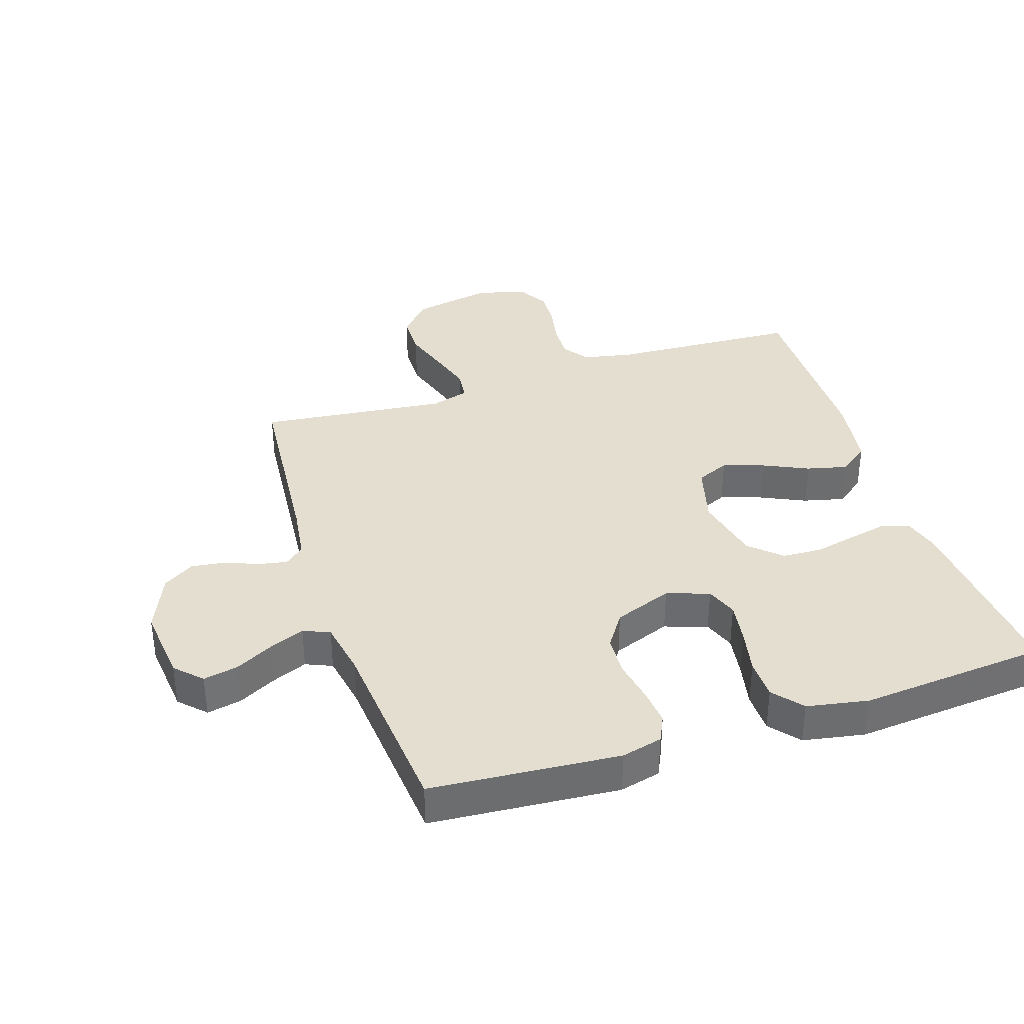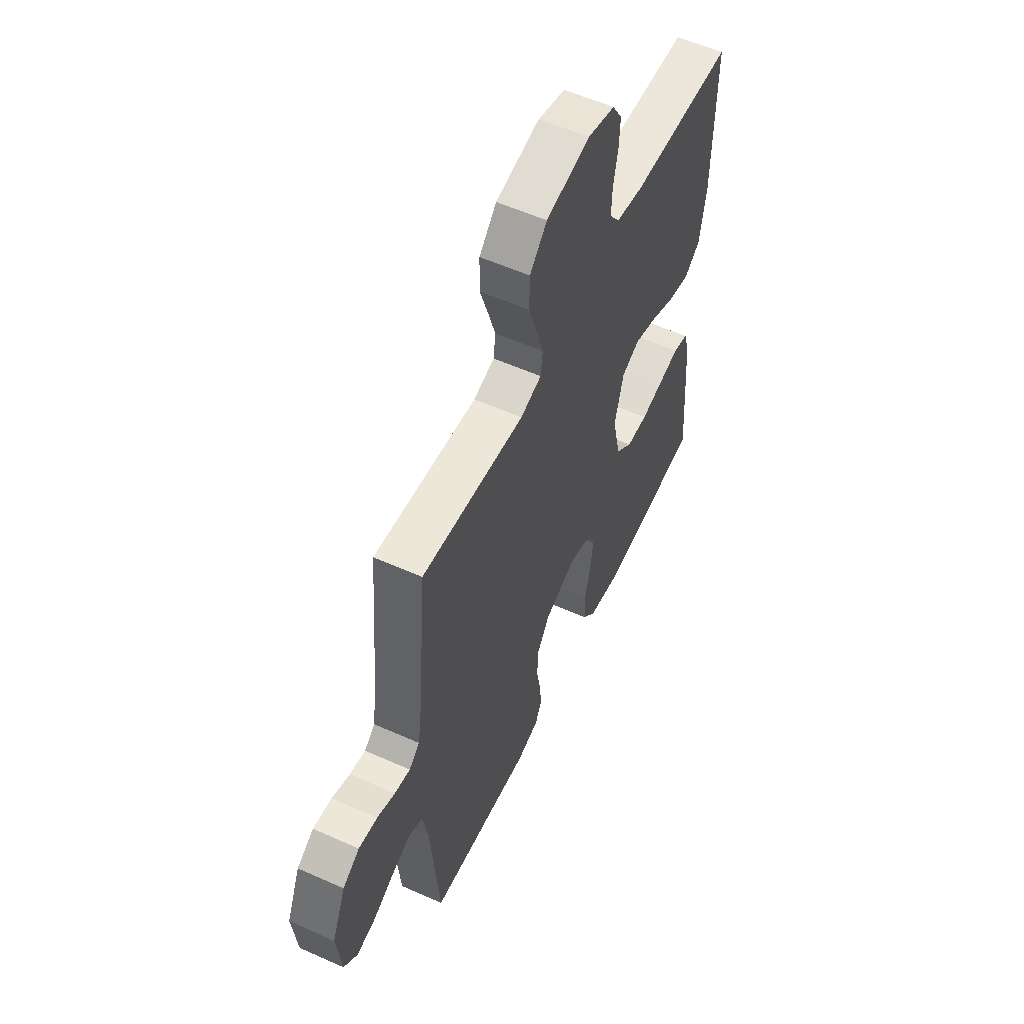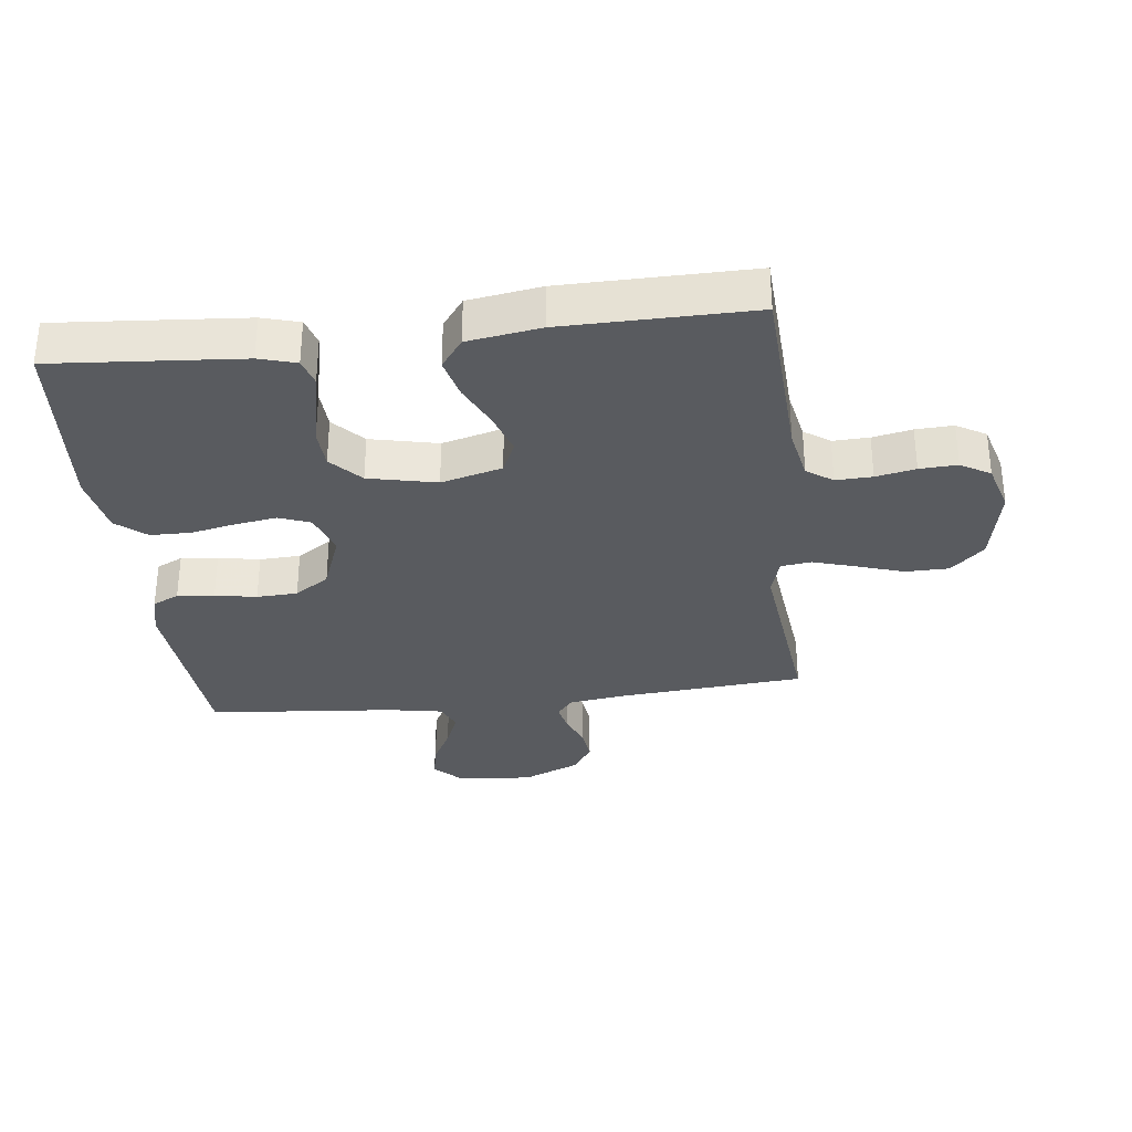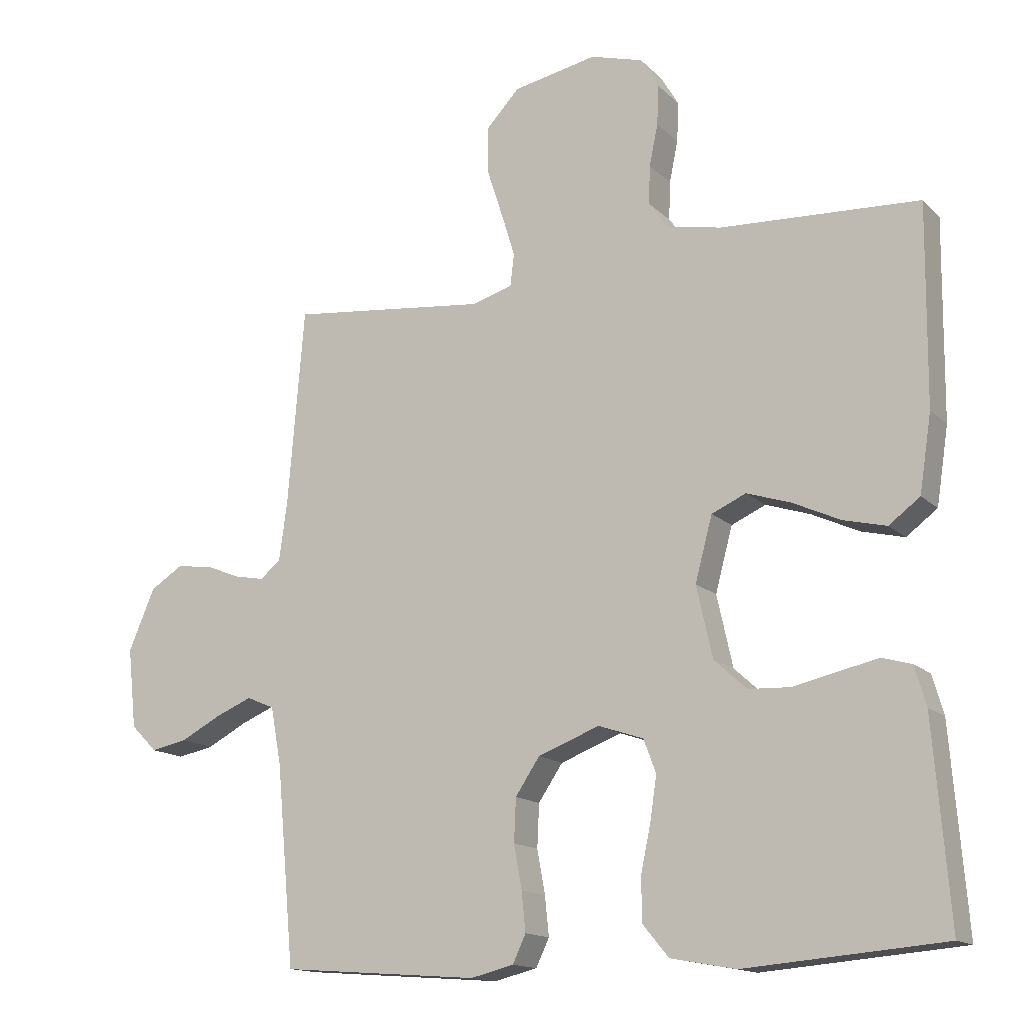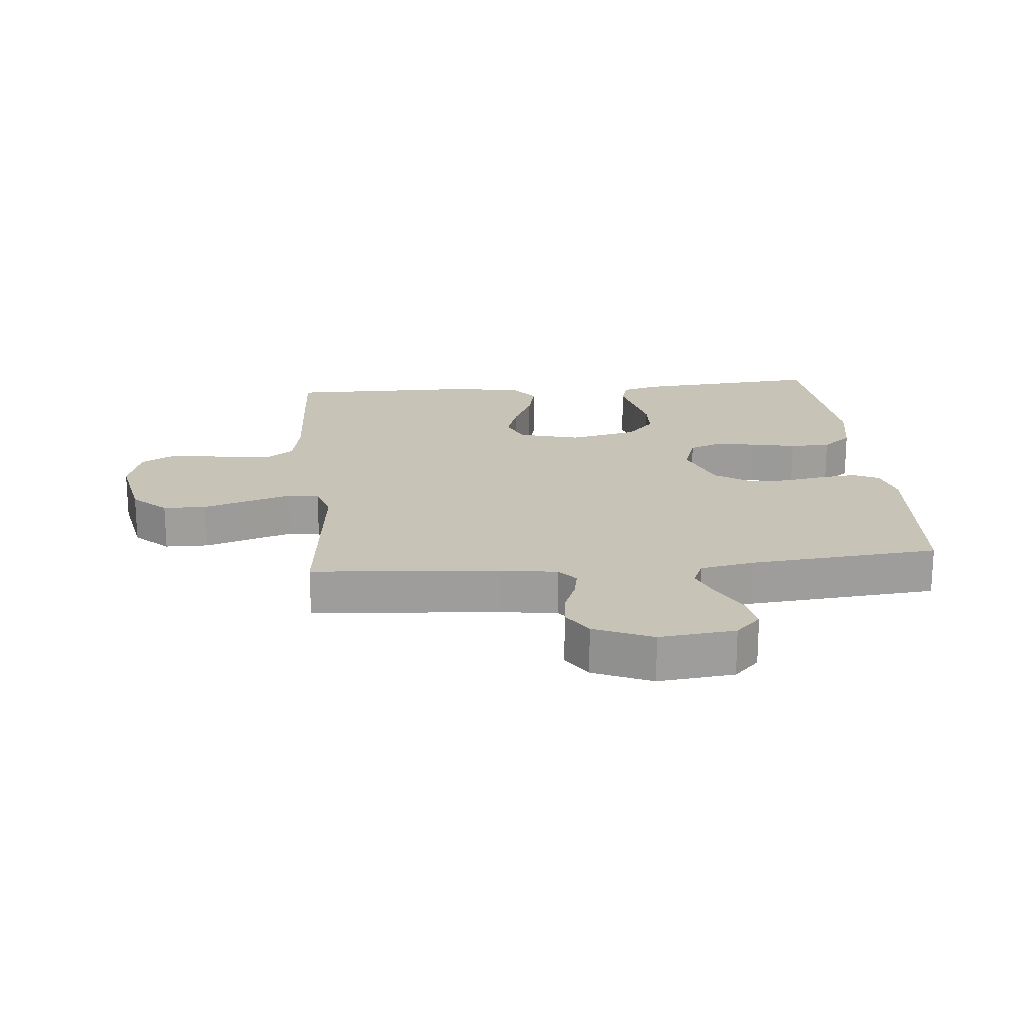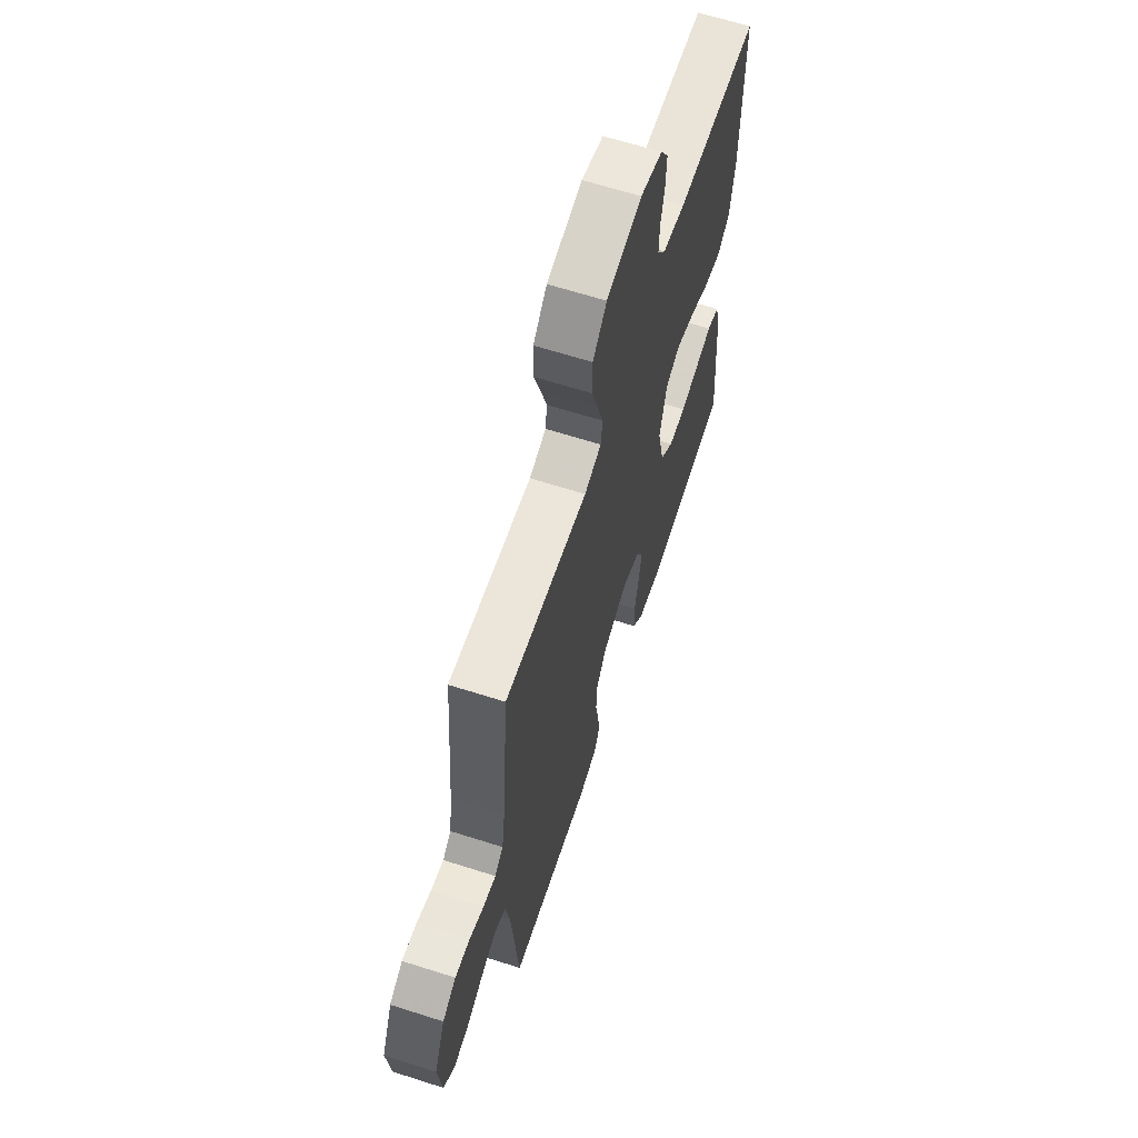
<metadata>
{"format":"obj","ext":"obj","renderer":"f3d","projection":"perspective","resolution":1024,"background":"white","views":[{"elev":36.5,"azim":162.0,"up":"+Y"},{"elev":56.9,"azim":115.0,"up":"+Z"},{"elev":-32.0,"azim":-83.2,"up":"+Y"},{"elev":-14.7,"azim":-151.8,"up":"+Z"},{"elev":19.6,"azim":84.6,"up":"+Y"},{"elev":64.2,"azim":107.9,"up":"+Z"}]}
</metadata>
<code>
v -0.5 0.07 0.5
v -0.2 0.07 0.515
v -0.118 0.07 0.531
v -0.089 0.07 0.572
v -0.091 0.07 0.63
v -0.104 0.07 0.693
v -0.107 0.07 0.753
v -0.079 0.07 0.8
v 0 0.07 0.823
v 0.127 0.07 0.798
v 0.177 0.07 0.745
v 0.178 0.07 0.676
v 0.154 0.07 0.602
v 0.133 0.07 0.534
v 0.139 0.07 0.485
v 0.2 0.07 0.467
v 0.5 0.07 0.5
v 0.525 0.07 0.2
v 0.537 0.07 0.113
v 0.568 0.07 0.087
v 0.614 0.07 0.096
v 0.666 0.07 0.117
v 0.721 0.07 0.124
v 0.77 0.07 0.093
v 0.81 0.07 0
v 0.797 0.07 -0.121
v 0.757 0.07 -0.161
v 0.702 0.07 -0.15
v 0.641 0.07 -0.118
v 0.585 0.07 -0.095
v 0.543 0.07 -0.113
v 0.527 0.07 -0.2
v 0.5 0.07 -0.5
v 0.2 0.07 -0.523
v 0.135 0.07 -0.507
v 0.115 0.07 -0.465
v 0.121 0.07 -0.406
v 0.133 0.07 -0.34
v 0.13 0.07 -0.275
v 0.093 0.07 -0.22
v 0 0.07 -0.185
v -0.068 0.07 -0.208
v -0.087 0.07 -0.258
v -0.077 0.07 -0.324
v -0.062 0.07 -0.395
v -0.063 0.07 -0.46
v -0.102 0.07 -0.507
v -0.2 0.07 -0.525
v -0.5 0.07 -0.5
v -0.476 0.07 -0.2
v -0.459 0.07 -0.141
v -0.415 0.07 -0.128
v -0.354 0.07 -0.141
v -0.287 0.07 -0.156
v -0.224 0.07 -0.153
v -0.175 0.07 -0.108
v -0.151 0.07 0
v -0.177 0.07 0.097
v -0.229 0.07 0.12
v -0.296 0.07 0.098
v -0.367 0.07 0.065
v -0.432 0.07 0.049
v -0.479 0.07 0.084
v -0.497 0.07 0.2
v -0.5 0 0.5
v -0.2 0 0.515
v -0.118 0 0.531
v -0.089 0 0.572
v -0.091 0 0.63
v -0.104 0 0.693
v -0.107 0 0.753
v -0.079 0 0.8
v 0 0 0.823
v 0.127 0 0.798
v 0.177 0 0.745
v 0.178 0 0.676
v 0.154 0 0.602
v 0.133 0 0.534
v 0.139 0 0.485
v 0.2 0 0.467
v 0.5 0 0.5
v 0.525 0 0.2
v 0.537 0 0.113
v 0.568 0 0.087
v 0.614 0 0.096
v 0.666 0 0.117
v 0.721 0 0.124
v 0.77 0 0.093
v 0.81 0 0
v 0.797 0 -0.121
v 0.757 0 -0.161
v 0.702 0 -0.15
v 0.641 0 -0.118
v 0.585 0 -0.095
v 0.543 0 -0.113
v 0.527 0 -0.2
v 0.5 0 -0.5
v 0.2 0 -0.523
v 0.135 0 -0.507
v 0.115 0 -0.465
v 0.121 0 -0.406
v 0.133 0 -0.34
v 0.13 0 -0.275
v 0.093 0 -0.22
v 0 0 -0.185
v -0.068 0 -0.208
v -0.087 0 -0.258
v -0.077 0 -0.324
v -0.062 0 -0.395
v -0.063 0 -0.46
v -0.102 0 -0.507
v -0.2 0 -0.525
v -0.5 0 -0.5
v -0.476 0 -0.2
v -0.459 0 -0.141
v -0.415 0 -0.128
v -0.354 0 -0.141
v -0.287 0 -0.156
v -0.224 0 -0.153
v -0.175 0 -0.108
v -0.151 0 0
v -0.177 0 0.097
v -0.229 0 0.12
v -0.296 0 0.098
v -0.367 0 0.065
v -0.432 0 0.049
v -0.479 0 0.084
v -0.497 0 0.2
f 63 64 1 2
f 60 61 62 63
f 59 60 63 2
f 58 59 2 3
f 57 58 3 4
f 51 52 53 54
f 49 50 51 54
f 49 54 55
f 48 49 55 56
f 44 45 46 47
f 43 44 47 48
f 42 43 48 56
f 35 36 37 38
f 33 34 35 38
f 32 33 38 39
f 31 32 39 40
f 26 27 28 29
f 26 29 30
f 25 26 30
f 24 25 30
f 21 22 23 24
f 20 21 24 30
f 19 20 30 31
f 16 17 18
f 15 16 18 19
f 10 11 12 13
f 10 13 14
f 9 10 14
f 8 9 14 15
f 5 6 7 8
f 4 5 8 15
f 41 42 56 57
f 31 40 41 57
f 19 31 57
f 4 15 19 57
f 66 65 128 127
f 127 126 125 124
f 66 127 124 123
f 67 66 123 122
f 68 67 122 121
f 118 117 116 115
f 118 115 114 113
f 119 118 113
f 120 119 113 112
f 111 110 109 108
f 112 111 108 107
f 120 112 107 106
f 102 101 100 99
f 102 99 98 97
f 103 102 97 96
f 104 103 96 95
f 93 92 91 90
f 94 93 90
f 94 90 89
f 94 89 88
f 88 87 86 85
f 94 88 85 84
f 95 94 84 83
f 82 81 80
f 83 82 80 79
f 77 76 75 74
f 78 77 74
f 78 74 73
f 79 78 73 72
f 72 71 70 69
f 79 72 69 68
f 121 120 106 105
f 121 105 104 95
f 121 95 83
f 121 83 79 68
f 1 65 66 2
f 2 66 67 3
f 3 67 68 4
f 4 68 69 5
f 5 69 70 6
f 6 70 71 7
f 7 71 72 8
f 8 72 73 9
f 9 73 74 10
f 10 74 75 11
f 11 75 76 12
f 12 76 77 13
f 13 77 78 14
f 14 78 79 15
f 15 79 80 16
f 16 80 81 17
f 17 81 82 18
f 18 82 83 19
f 19 83 84 20
f 20 84 85 21
f 21 85 86 22
f 22 86 87 23
f 23 87 88 24
f 24 88 89 25
f 25 89 90 26
f 26 90 91 27
f 27 91 92 28
f 28 92 93 29
f 29 93 94 30
f 30 94 95 31
f 31 95 96 32
f 32 96 97 33
f 33 97 98 34
f 34 98 99 35
f 35 99 100 36
f 36 100 101 37
f 37 101 102 38
f 38 102 103 39
f 39 103 104 40
f 40 104 105 41
f 41 105 106 42
f 42 106 107 43
f 43 107 108 44
f 44 108 109 45
f 45 109 110 46
f 46 110 111 47
f 47 111 112 48
f 48 112 113 49
f 49 113 114 50
f 50 114 115 51
f 51 115 116 52
f 52 116 117 53
f 53 117 118 54
f 54 118 119 55
f 55 119 120 56
f 56 120 121 57
f 57 121 122 58
f 58 122 123 59
f 59 123 124 60
f 60 124 125 61
f 61 125 126 62
f 62 126 127 63
f 63 127 128 64
f 64 128 65 1

</code>
